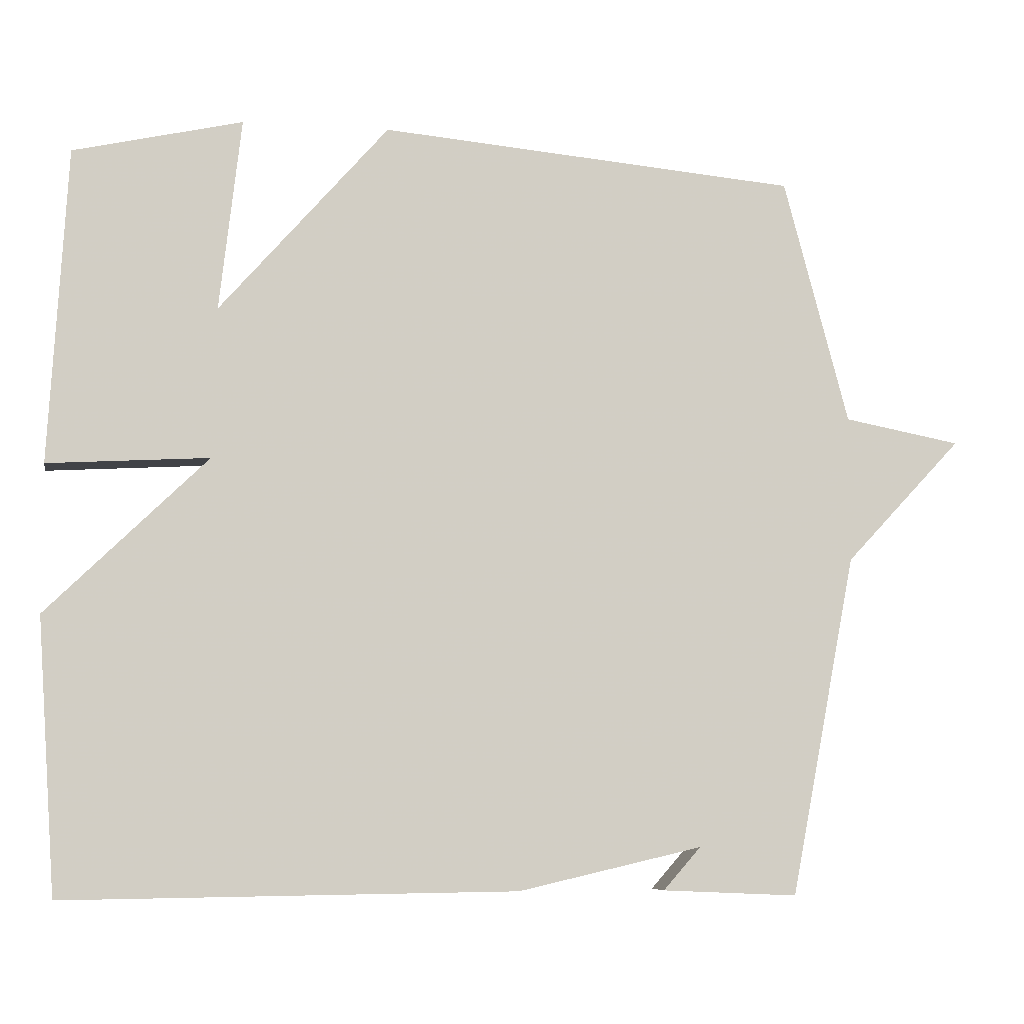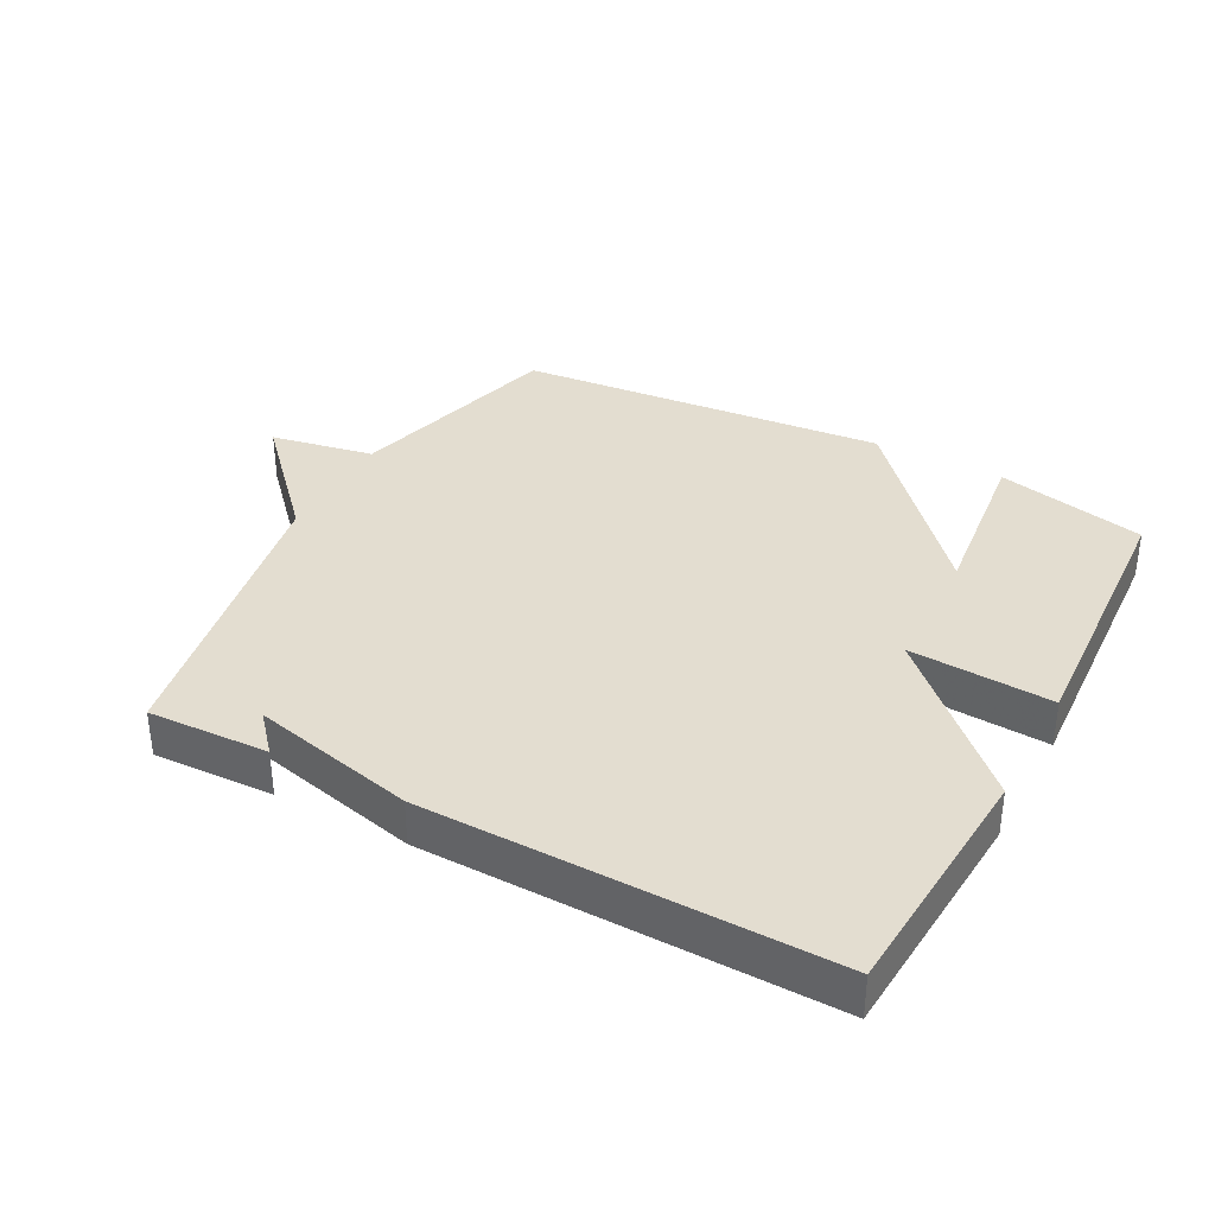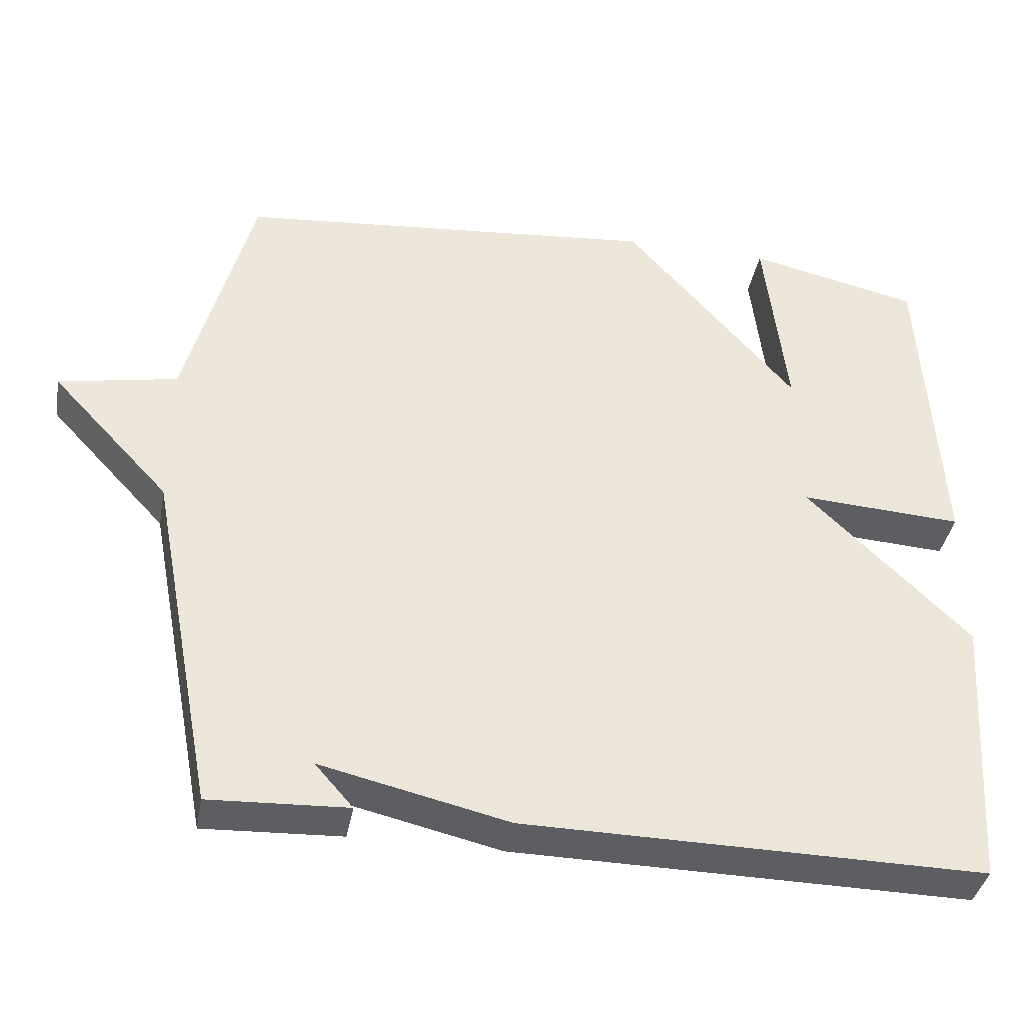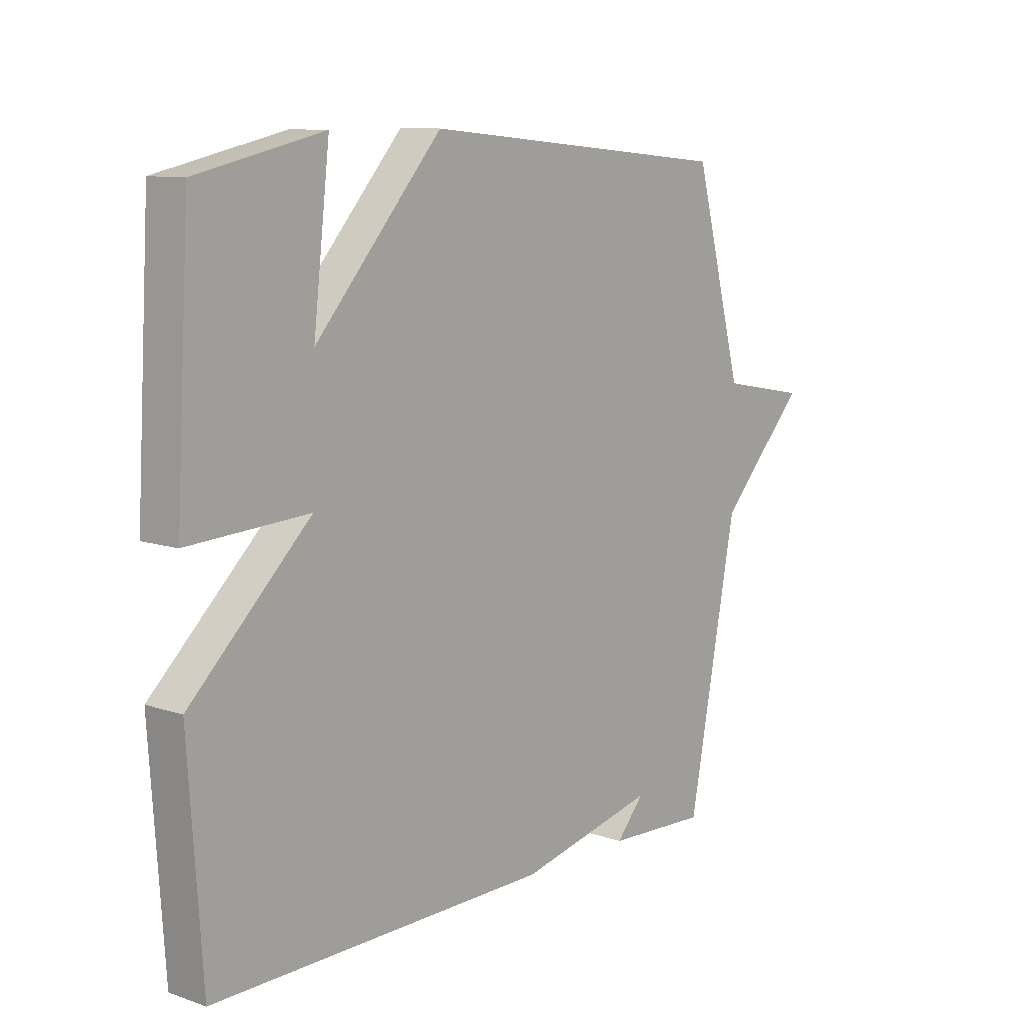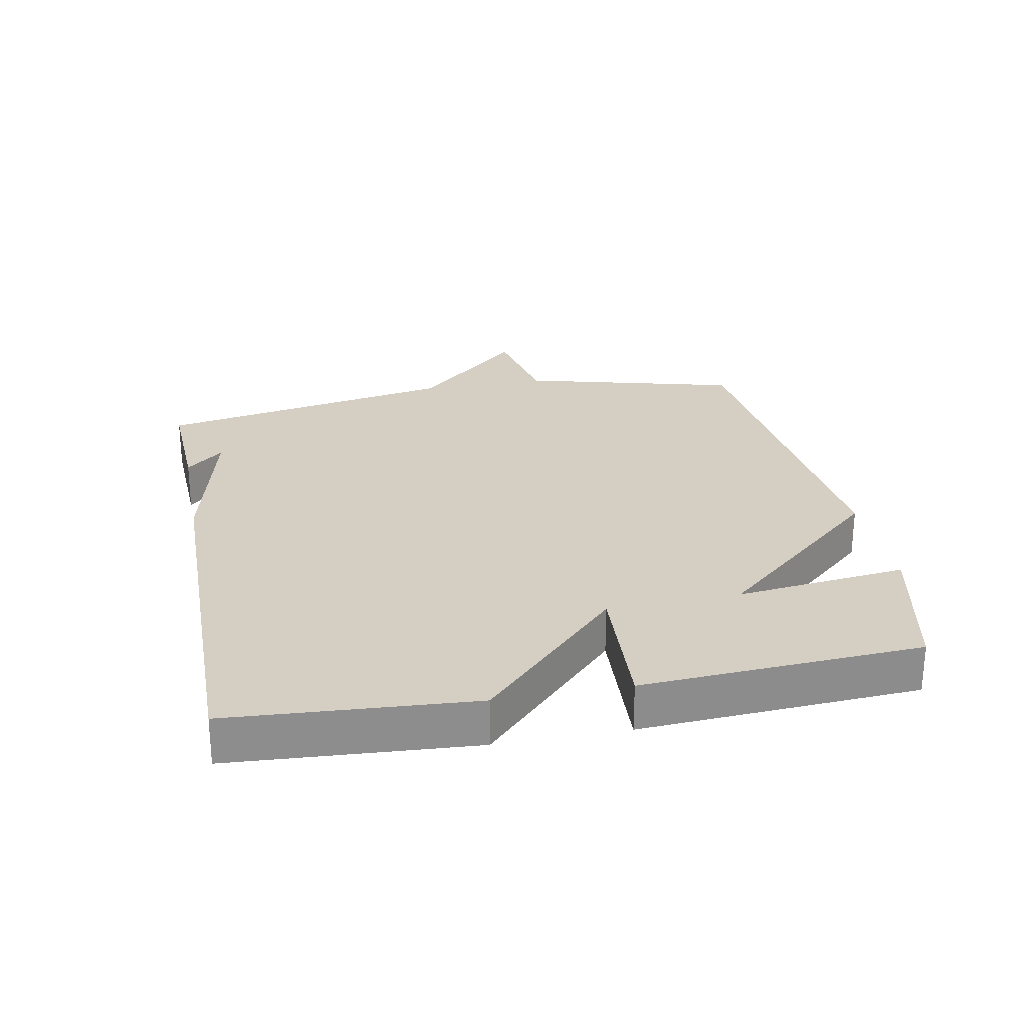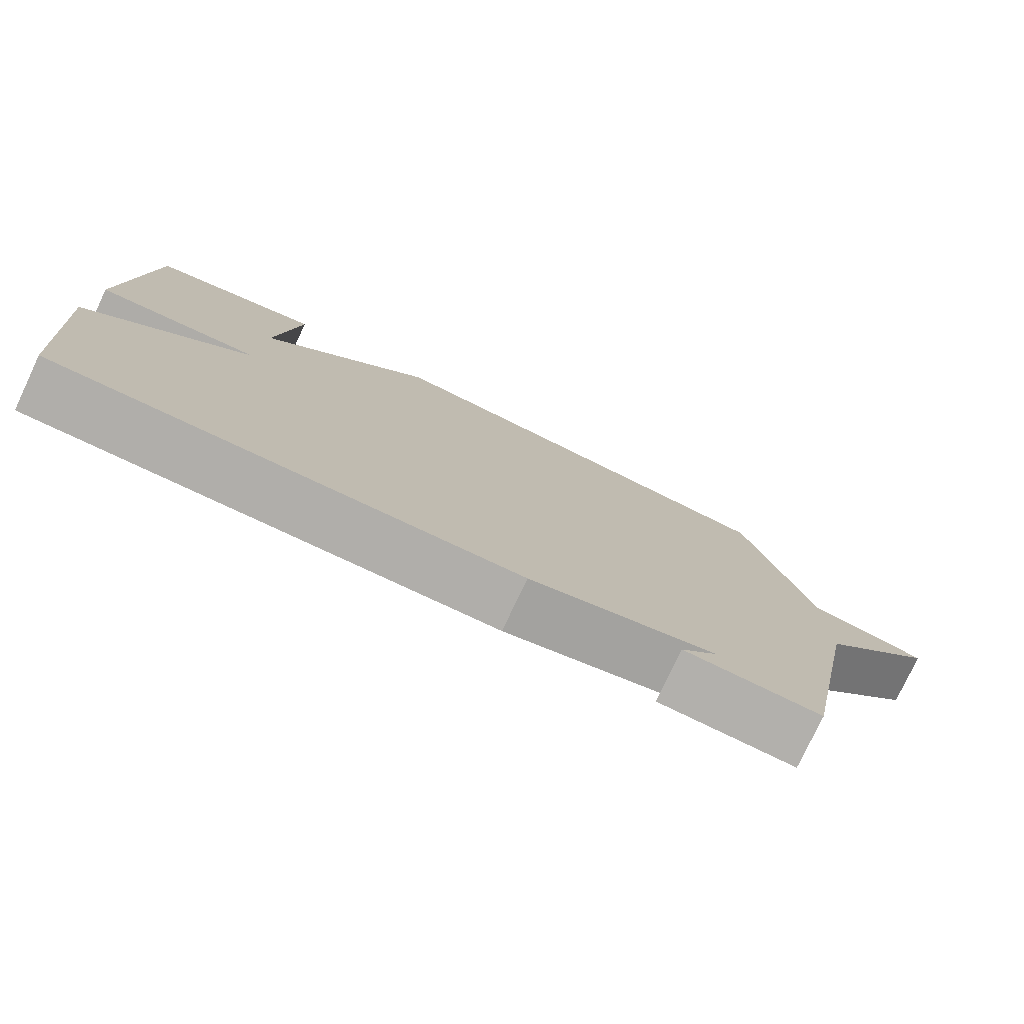
<metadata>
{"format":"obj","ext":"obj","renderer":"f3d","projection":"perspective","resolution":1024,"background":"white","views":[{"elev":-7.4,"azim":-10.3,"up":"+Z"},{"elev":35.6,"azim":-151.8,"up":"+Y"},{"elev":-38.4,"azim":169.6,"up":"+Z"},{"elev":10.0,"azim":-49.3,"up":"+Z"},{"elev":25.7,"azim":-101.0,"up":"+Y"},{"elev":-78.1,"azim":-25.3,"up":"+Z"}]}
</metadata>
<code>
v -0.5 0.07 0.5
v -0.27 0.07 0.552
v -0.3 0.07 0.29
v -0.07 0.07 0.552
v 0.5 0.07 0.5
v 0.589 0.07 0.165
v 0.748 0.07 0.135
v 0.589 0.07 -0.035
v 0.5 0.07 -0.5
v 0.315 0.07 -0.492
v 0.366 0.07 -0.434
v 0.115 0.07 -0.492
v -0.5 0.07 -0.5
v -0.525 0.07 -0.128
v -0.306 0.07 0.085
v -0.525 0.07 0.072
v -0.5 0 0.5
v -0.27 0 0.552
v -0.3 0 0.29
v -0.07 0 0.552
v 0.5 0 0.5
v 0.589 0 0.165
v 0.748 0 0.135
v 0.589 0 -0.035
v 0.5 0 -0.5
v 0.315 0 -0.492
v 0.366 0 -0.434
v 0.115 0 -0.492
v -0.5 0 -0.5
v -0.525 0 -0.128
v -0.306 0 0.085
v -0.525 0 0.072
f 15 16 1
f 13 14 15
f 12 13 15
f 11 12 15
f 11 15 1
f 9 10 11
f 8 9 11
f 6 7 8
f 6 8 11
f 5 6 11
f 4 5 11
f 3 4 11
f 1 2 3
f 1 3 11
f 17 32 31
f 31 30 29
f 31 29 28
f 31 28 27
f 17 31 27
f 27 26 25
f 27 25 24
f 24 23 22
f 27 24 22
f 27 22 21
f 27 21 20
f 27 20 19
f 19 18 17
f 27 19 17
f 1 17 18 2
f 2 18 19 3
f 3 19 20 4
f 4 20 21 5
f 5 21 22 6
f 6 22 23 7
f 7 23 24 8
f 8 24 25 9
f 9 25 26 10
f 10 26 27 11
f 11 27 28 12
f 12 28 29 13
f 13 29 30 14
f 14 30 31 15
f 15 31 32 16
f 16 32 17 1

</code>
